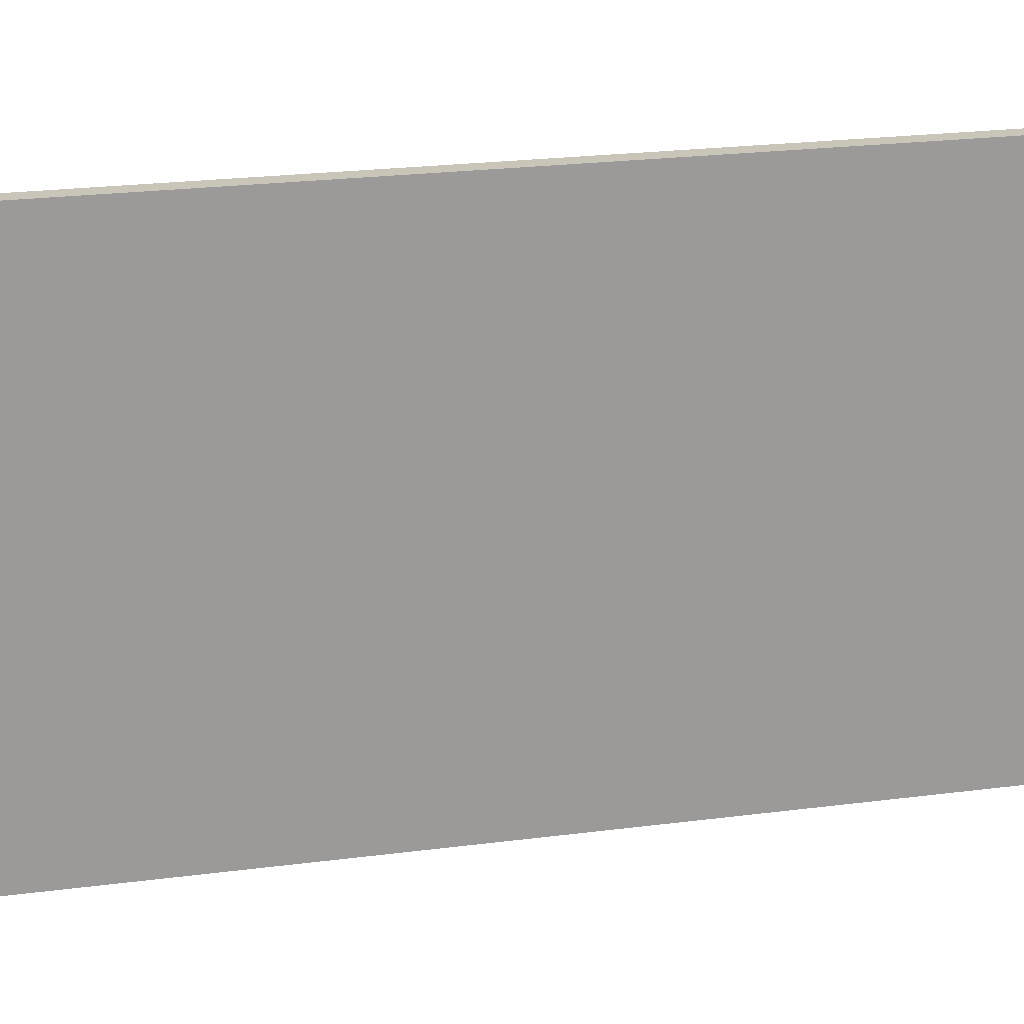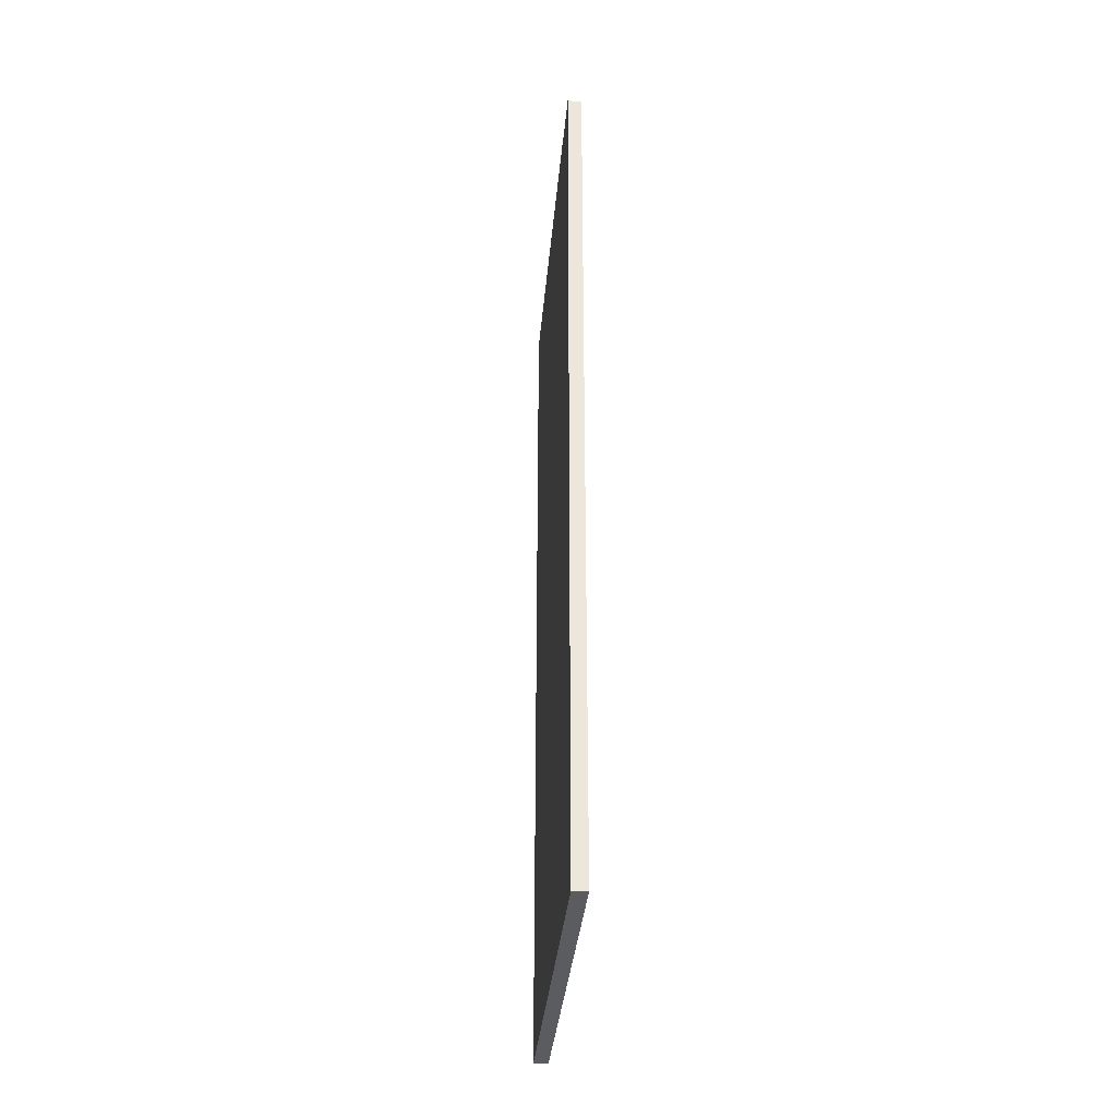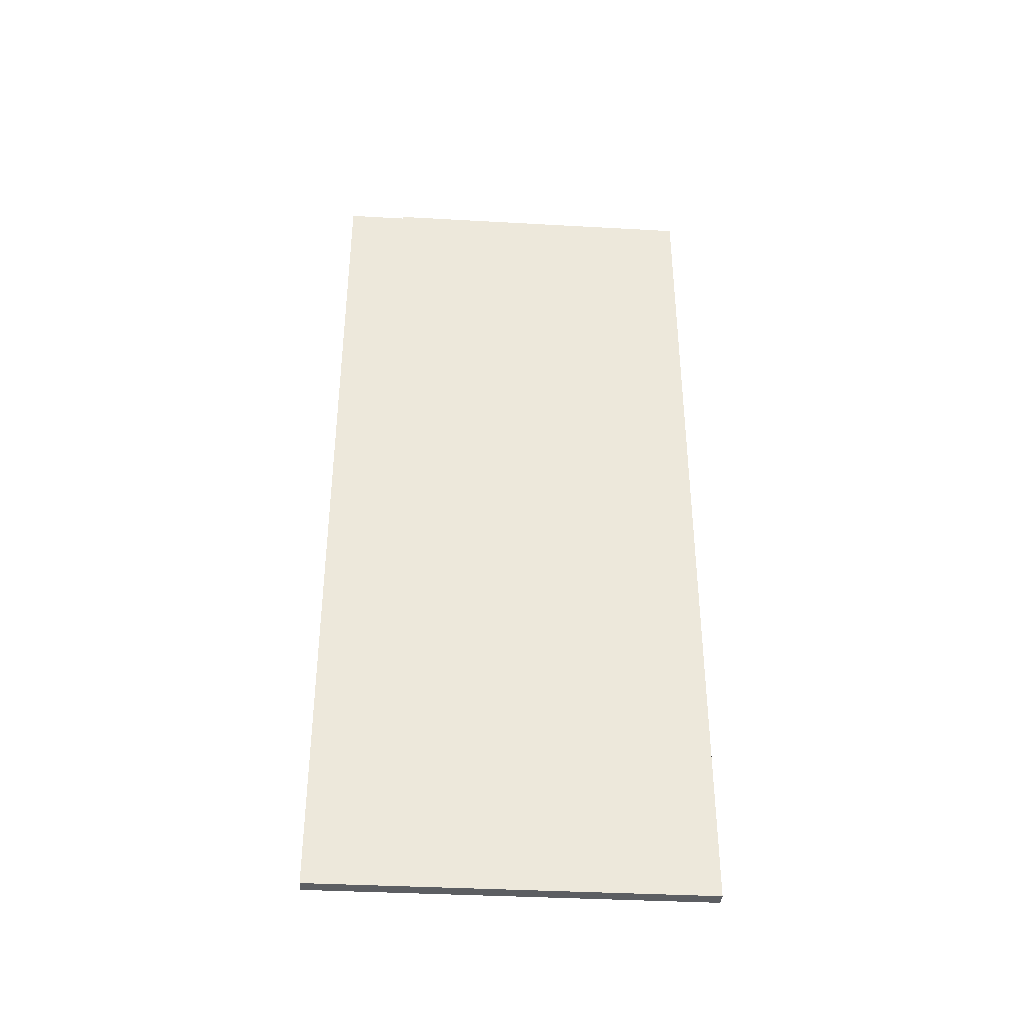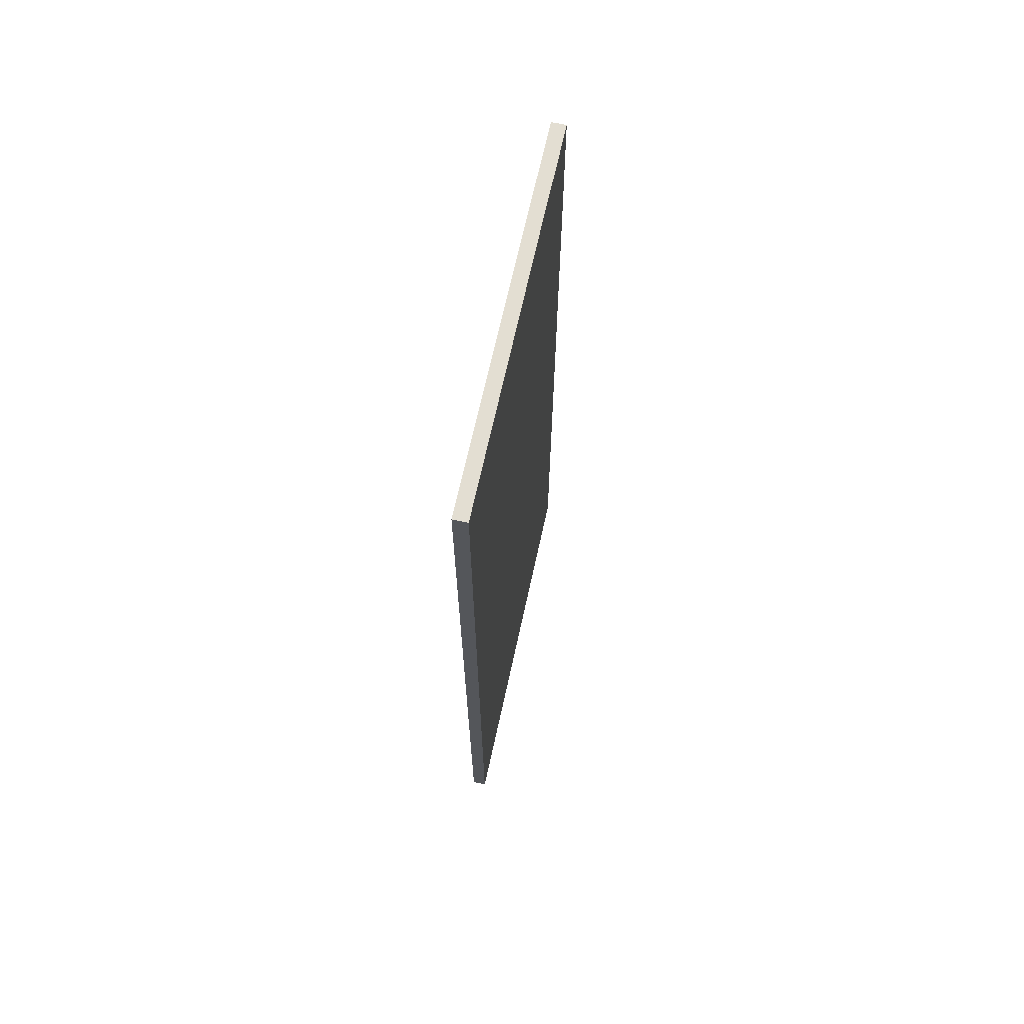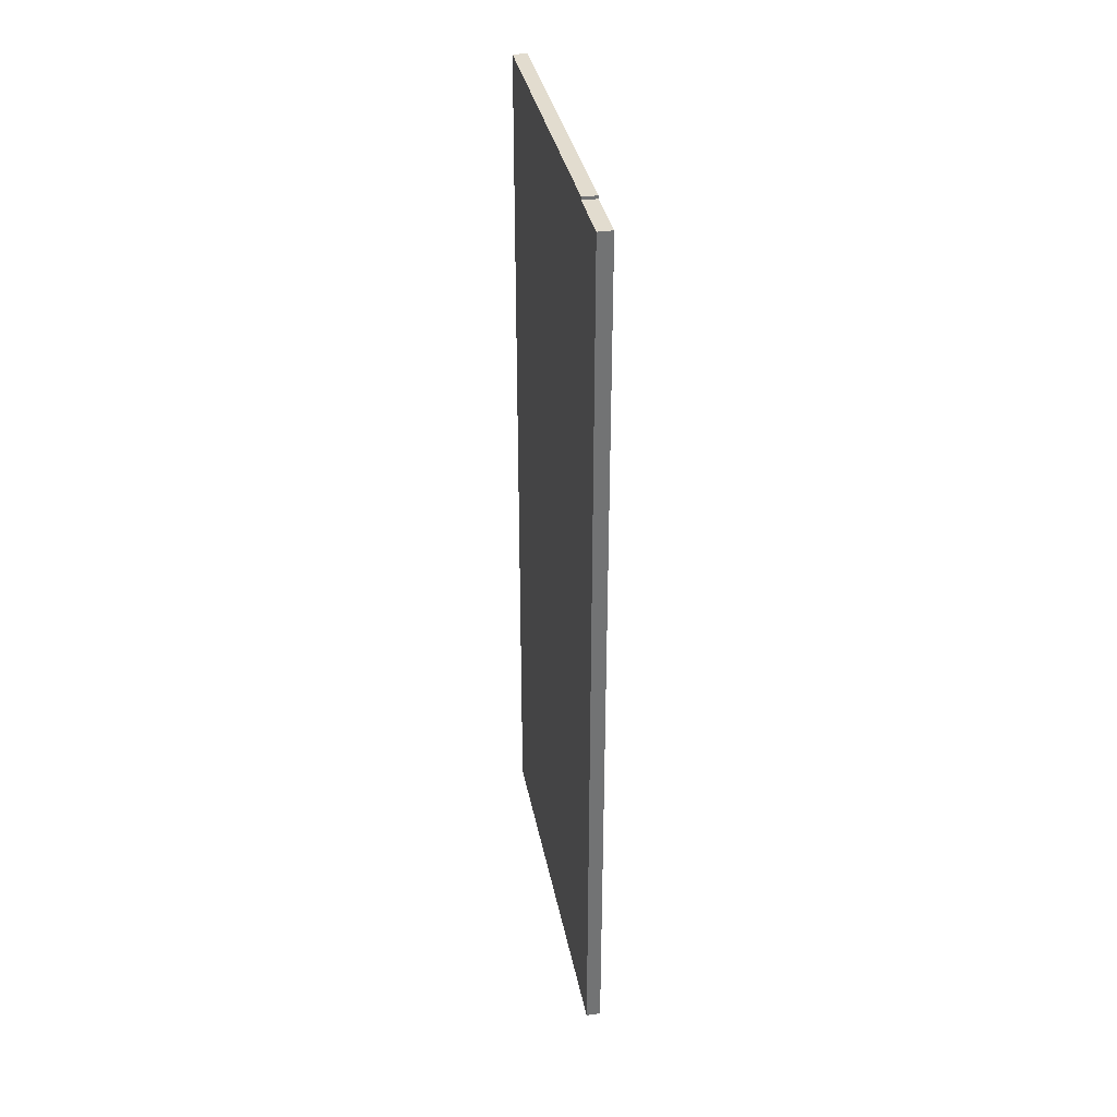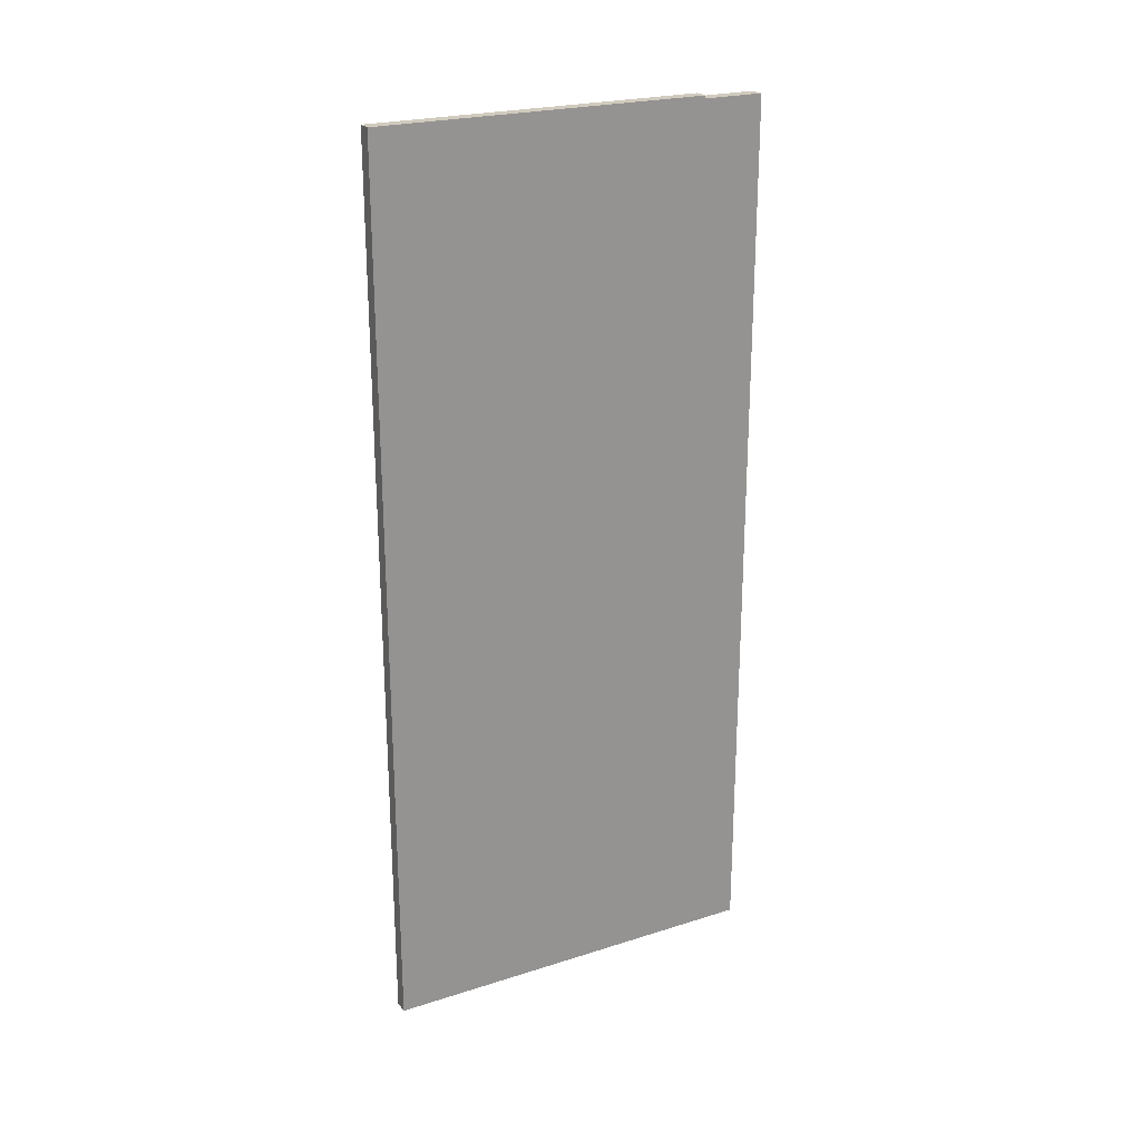
<metadata>
{"format":"obj","ext":"obj","renderer":"f3d","projection":"perspective","resolution":1024,"background":"white","views":[{"elev":20.7,"azim":76.2,"up":"+Y"},{"elev":-34.3,"azim":-4.9,"up":"+Z"},{"elev":-37.5,"azim":85.9,"up":"+Z"},{"elev":67.6,"azim":-167.7,"up":"+Z"},{"elev":34.7,"azim":-10.7,"up":"+Z"},{"elev":23.4,"azim":-118.1,"up":"+Z"}]}
</metadata>
<code>
o 125685
v -2.316 -0.2 4.301
v -2.316 5.3 4.301
v -2.316 5.3 4.501
v -2.316 5.3 6.671
v -2.316 5.3 6.871
v -2.316 5.3 8.071
v -2.316 5.3 8.271
v -2.316 5.3 10.7
v -2.316 5.3 10.9
v -2.316 5.3 15.5
v -2.316 5.3 16.6
v -2.316 5.3 16.8
v -2.316 5 16.8
v -2.316 0.65 16.8
v -2.316 0.65 16.76
v -2.316 0 16.76
v -2.316 -0.2 16.76
v -2.316 -0.2 10.9
v -2.316 -0.2 10.7
v -2.316 -0.2 6.871
v -2.316 -0.2 6.671
v -2.316 -0.2 4.501
v -2.516 5.3 16.8
v -2.516 5.3 15.5
v -2.516 5.3 4.501
v -2.516 5.3 4.301
v -2.516 -0.2 4.301
v -2.516 -0.2 16.76
v -2.516 0.65 16.76
v -2.516 0.65 16.8
v -2.516 5 16.8
v -2.396 -0.2 4.301
f 16 18 15
f 18 16 17
f 15 18 10
f 14 15 13
f 12 13 11
f 11 13 10
f 10 13 15
f 10 18 9
f 9 19 8
f 9 18 19
f 7 19 20
f 4 21 22
f 21 5 20
f 1 3 22
f 20 5 6
f 6 7 20
f 4 5 21
f 3 4 22
f 1 2 3
f 19 7 8
f 27 24 25
f 24 27 29
f 25 26 27
f 31 23 24
f 31 29 30
f 31 24 29
f 28 29 27
f 27 22 21
f 1 22 32
f 27 21 20
f 18 28 19
f 28 18 17
f 27 32 22
f 27 19 28
f 27 20 19
f 4 25 5
f 3 25 4
f 23 12 11
f 24 11 10
f 3 2 25
f 7 6 25
f 25 6 5
f 2 26 25
f 7 25 8
f 9 8 24
f 23 11 24
f 8 25 24
f 24 10 9
f 31 30 14
f 23 31 13
f 14 13 31
f 13 12 23
f 2 1 32
f 32 27 26
f 32 26 2
f 29 28 16
f 17 16 28
f 15 29 16
f 30 15 14
f 15 30 29

</code>
